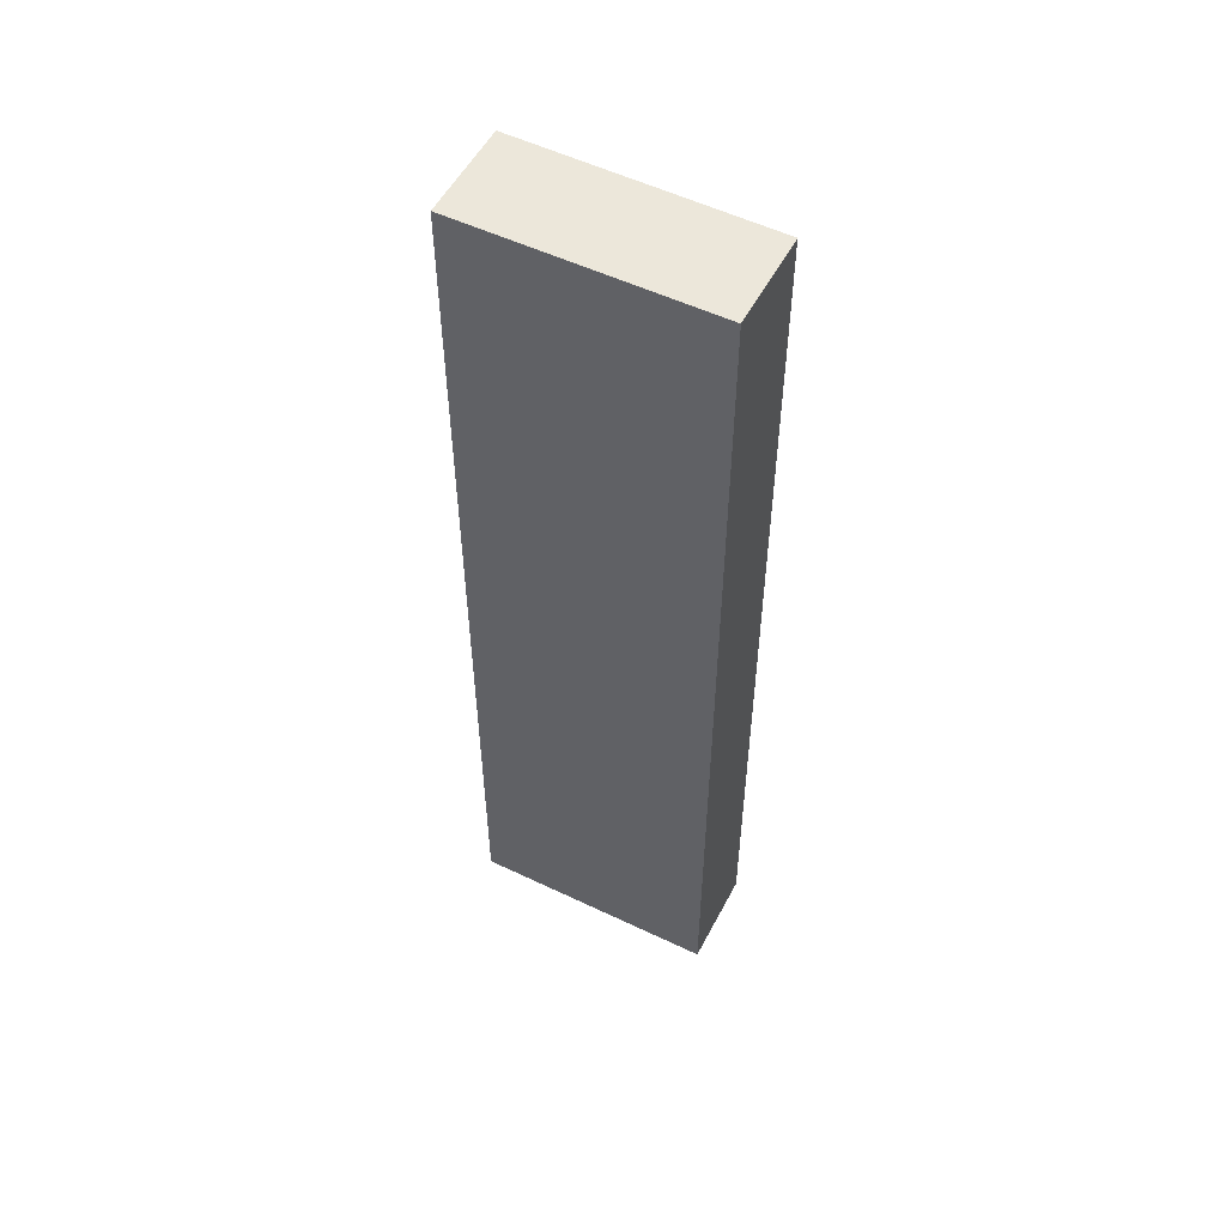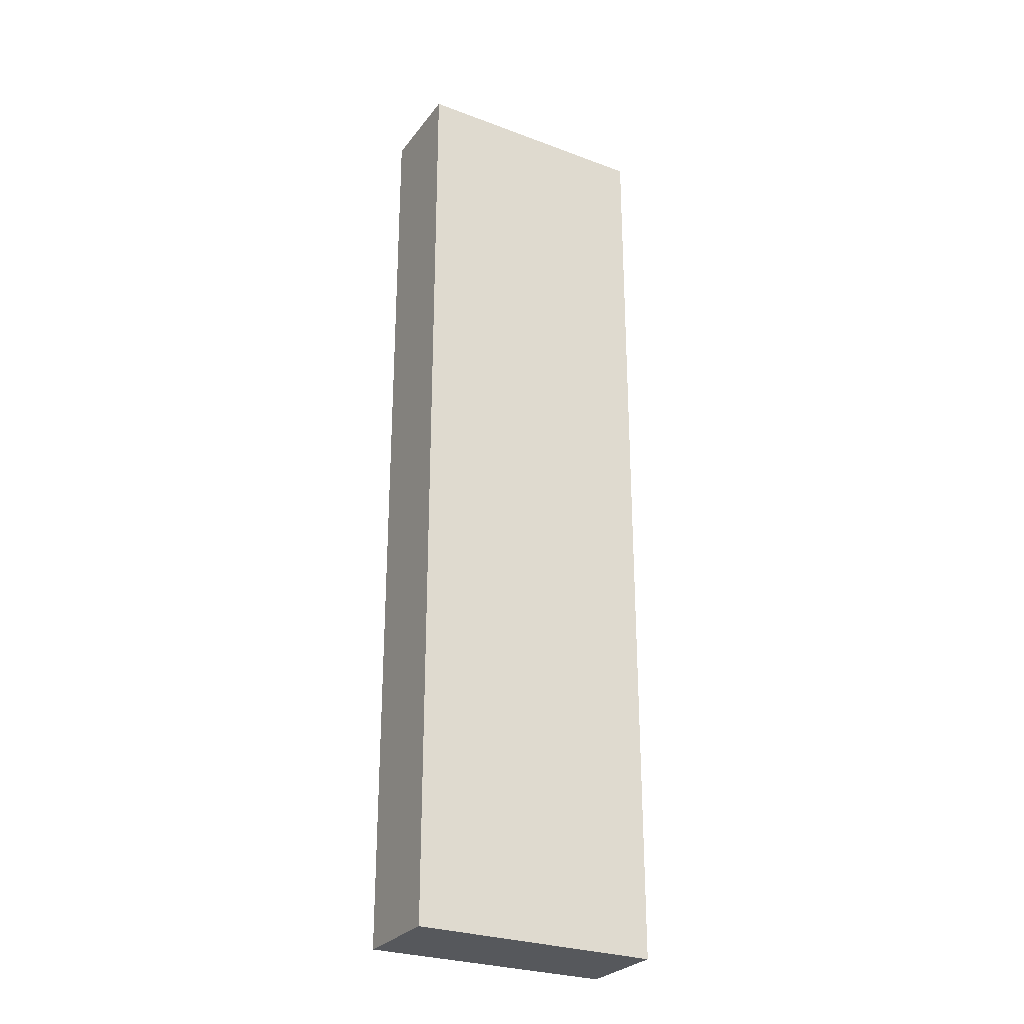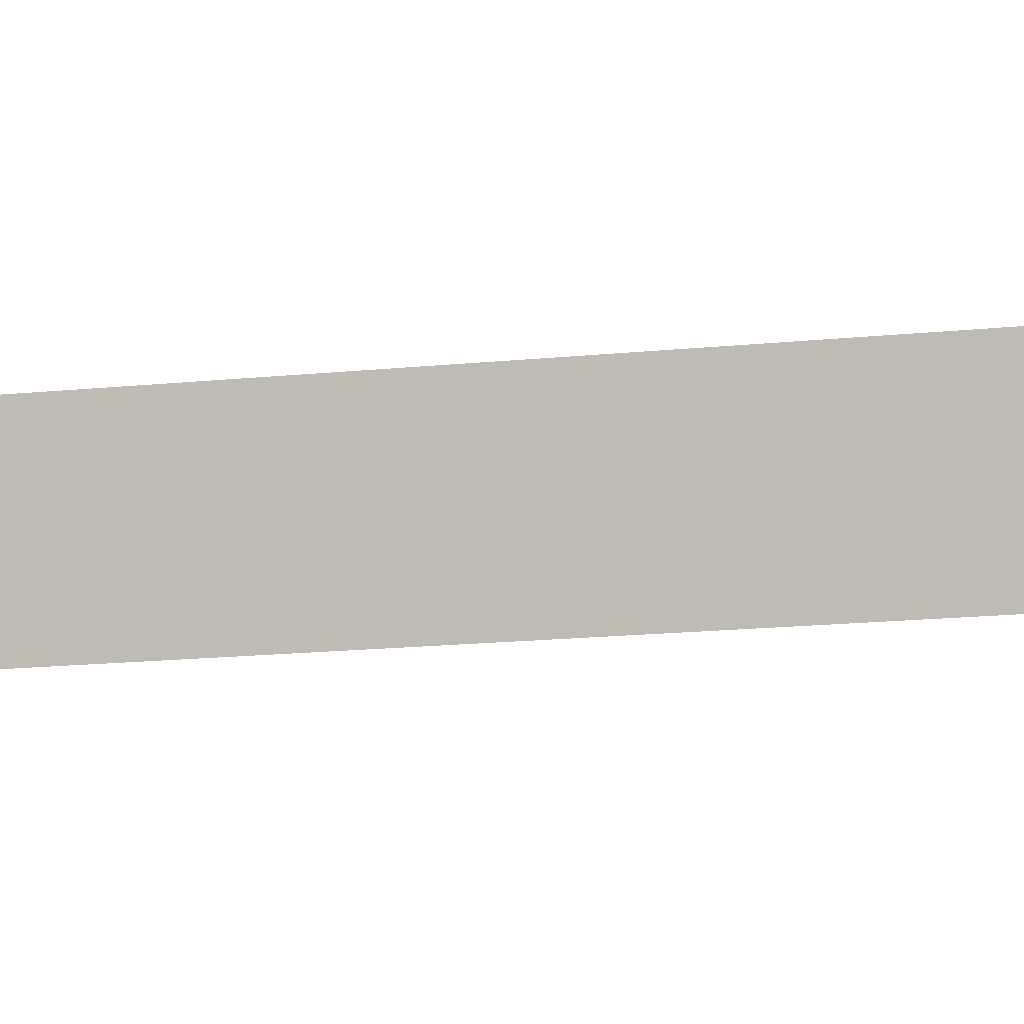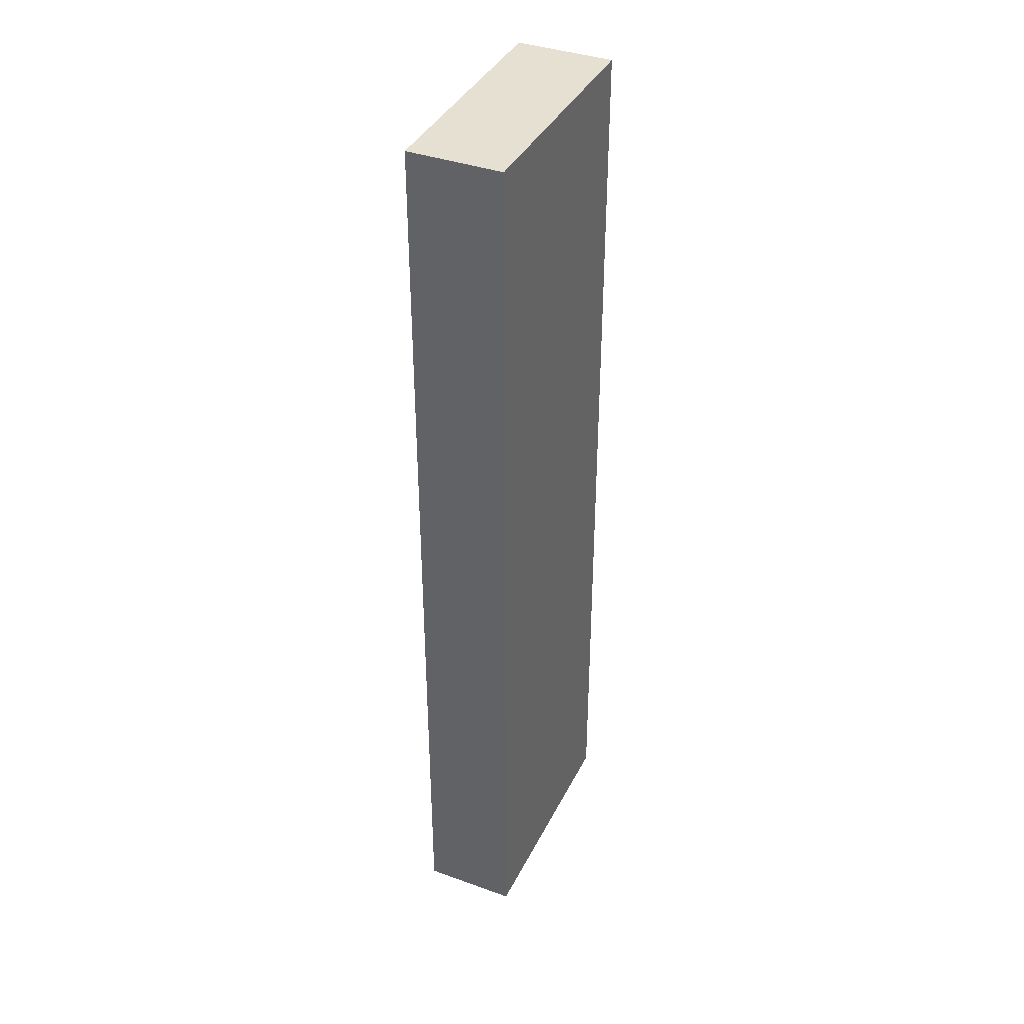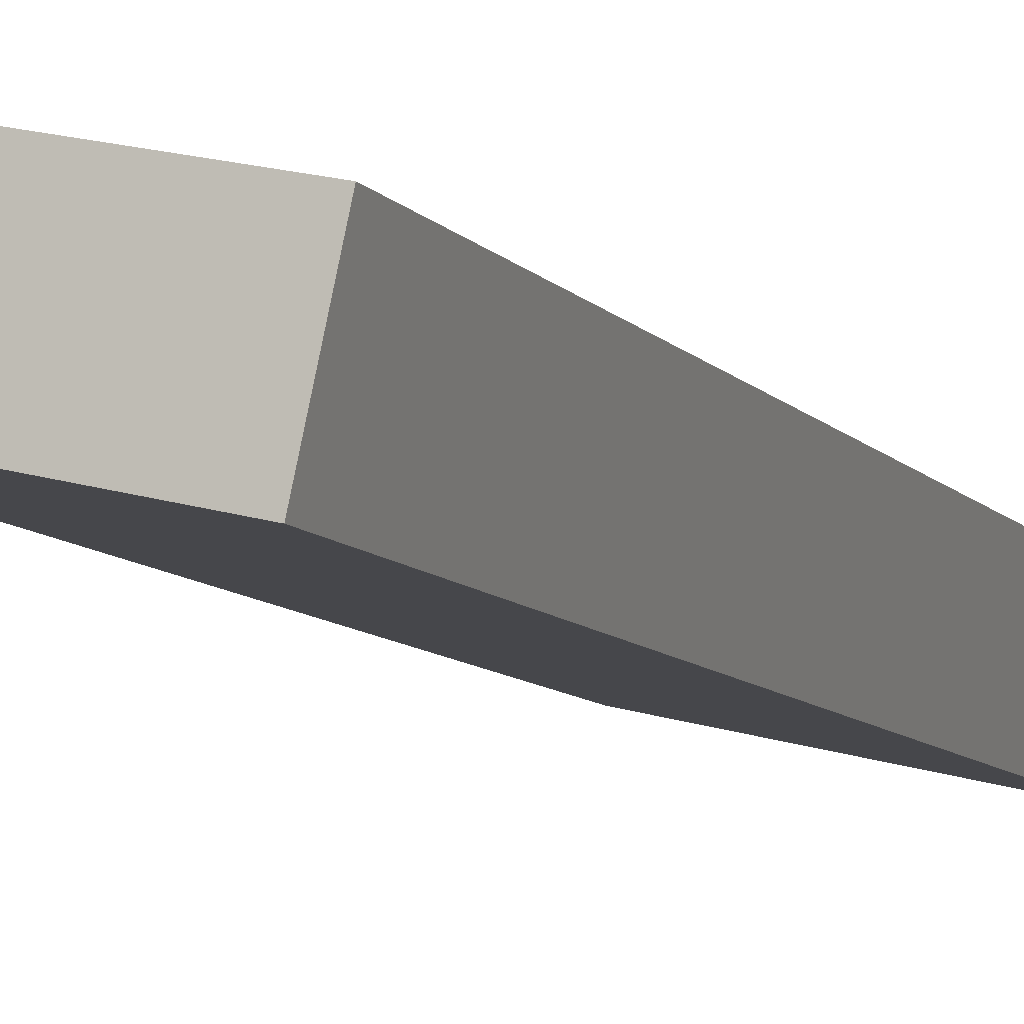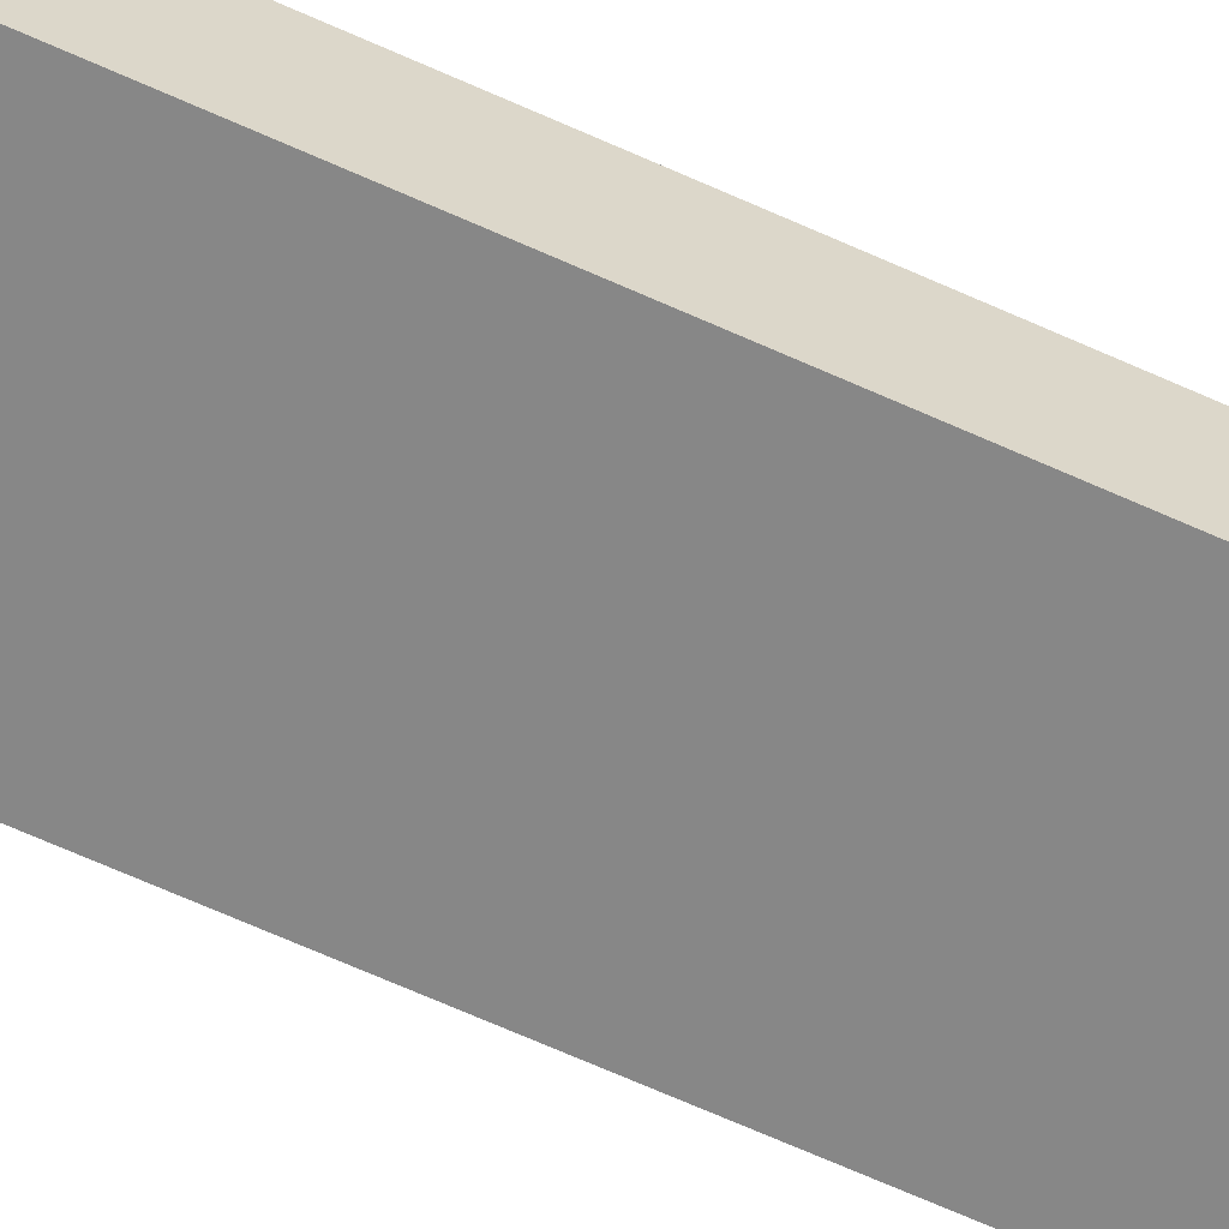
<metadata>
{"format":"obj","ext":"obj","renderer":"f3d","projection":"perspective","resolution":1024,"background":"white","views":[{"elev":54.0,"azim":-140.2,"up":"+Y"},{"elev":-27.7,"azim":163.2,"up":"+Y"},{"elev":-13.8,"azim":104.1,"up":"+Z"},{"elev":38.5,"azim":-53.2,"up":"+Y"},{"elev":-8.3,"azim":20.4,"up":"+Z"},{"elev":-75.0,"azim":66.7,"up":"+Z"}]}
</metadata>
<code>
v  0 10.47 6.411e-16
v  2.88 10.47 0.433
v  2.651 10.47 -0.608
v  0.224 10.47 1.018
v  2.88 -2.651e-17 0.433
v  2.651 3.723e-17 -0.608
v  0 0 0
v  0.224 -6.233e-17 1.018
g defaultobject
f 1 2 3
f 2 1 4
f 5 3 2
f 3 5 6
f 6 1 3
f 1 6 7
f 7 4 1
f 4 7 8
f 8 2 4
f 2 8 5
f 5 7 6
f 7 5 8

</code>
